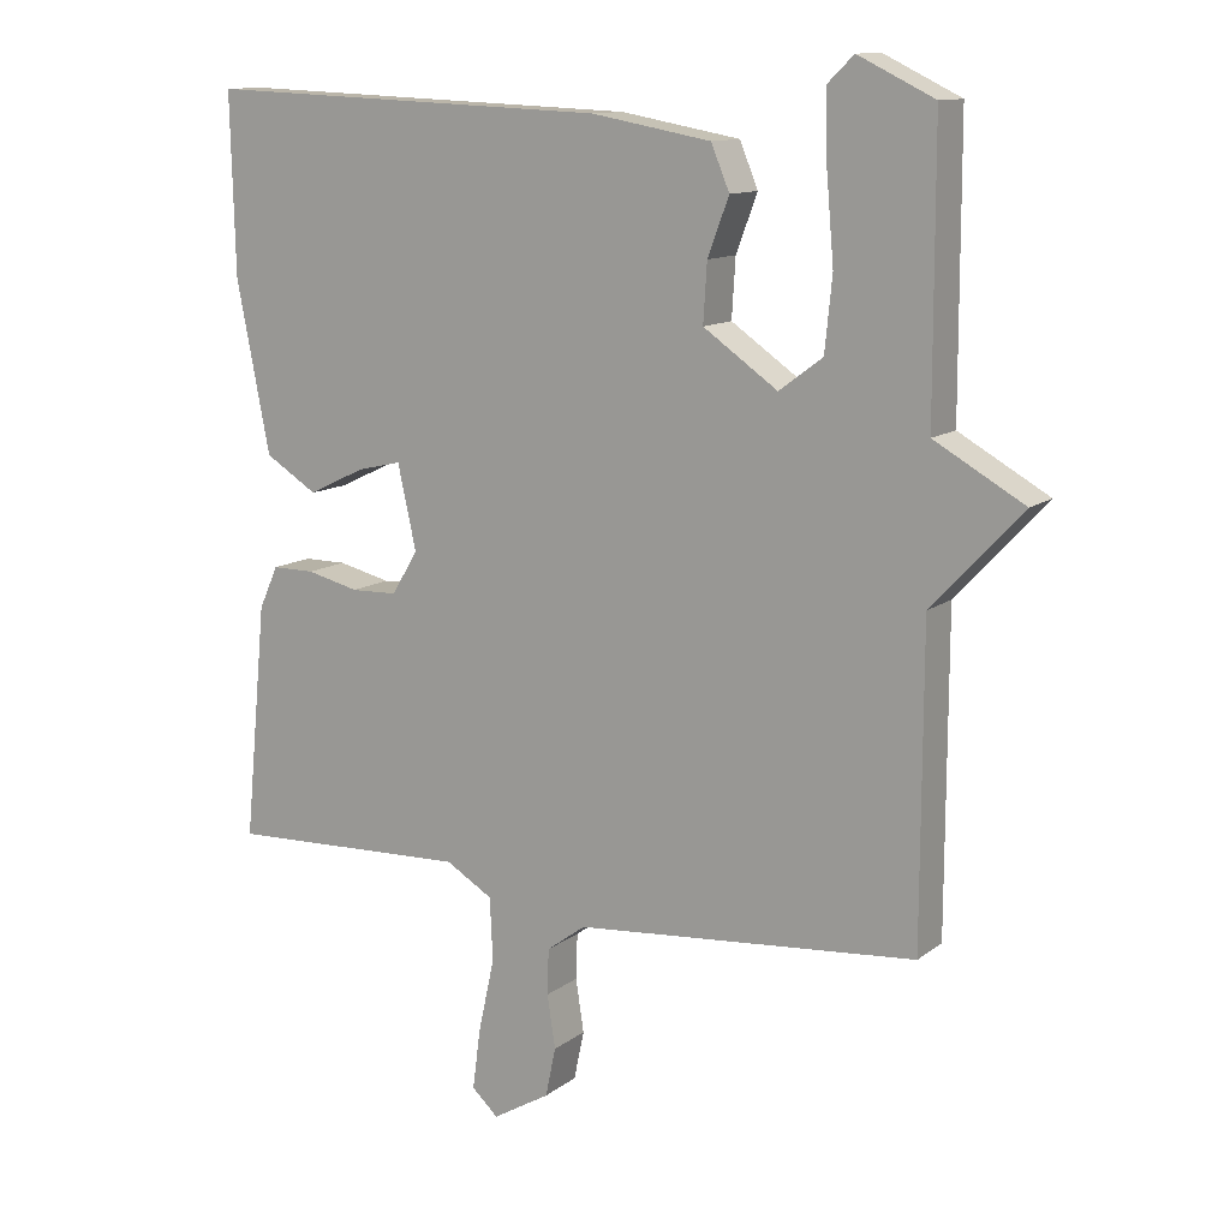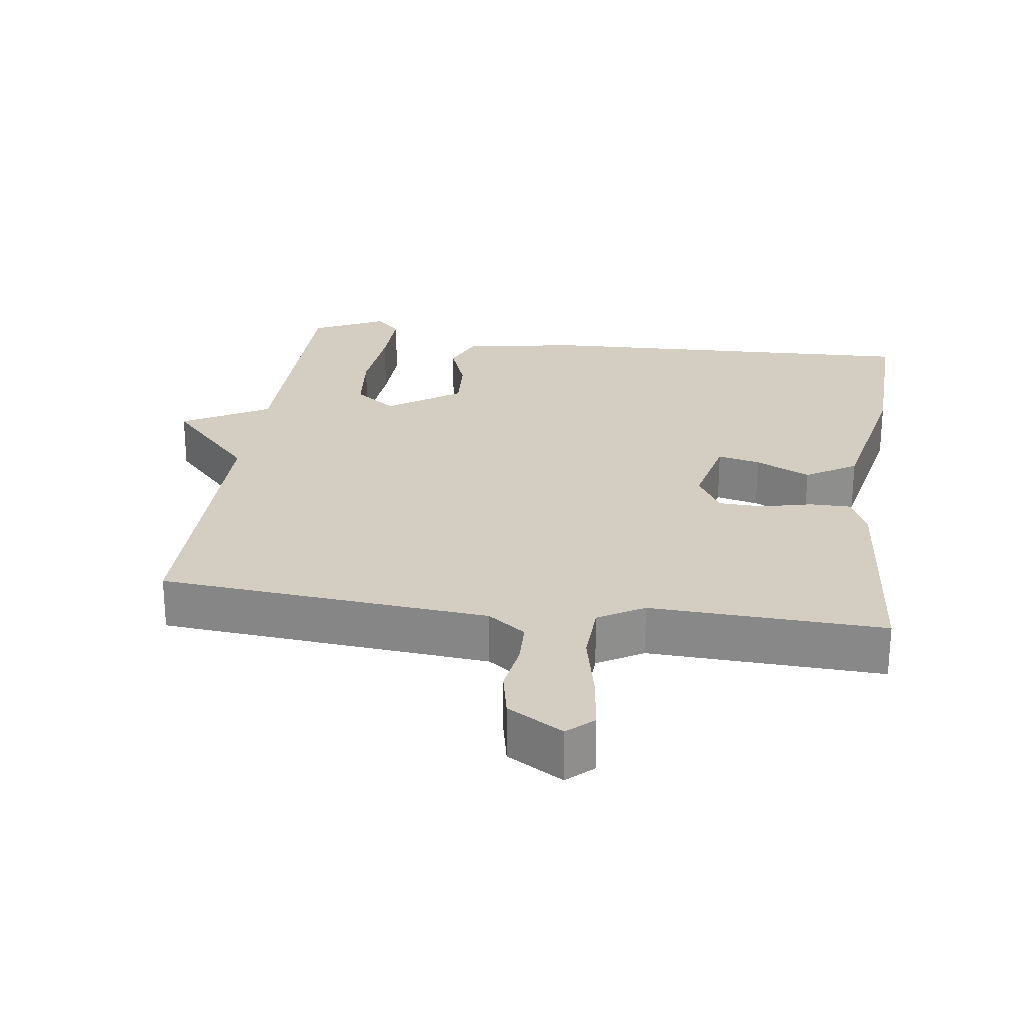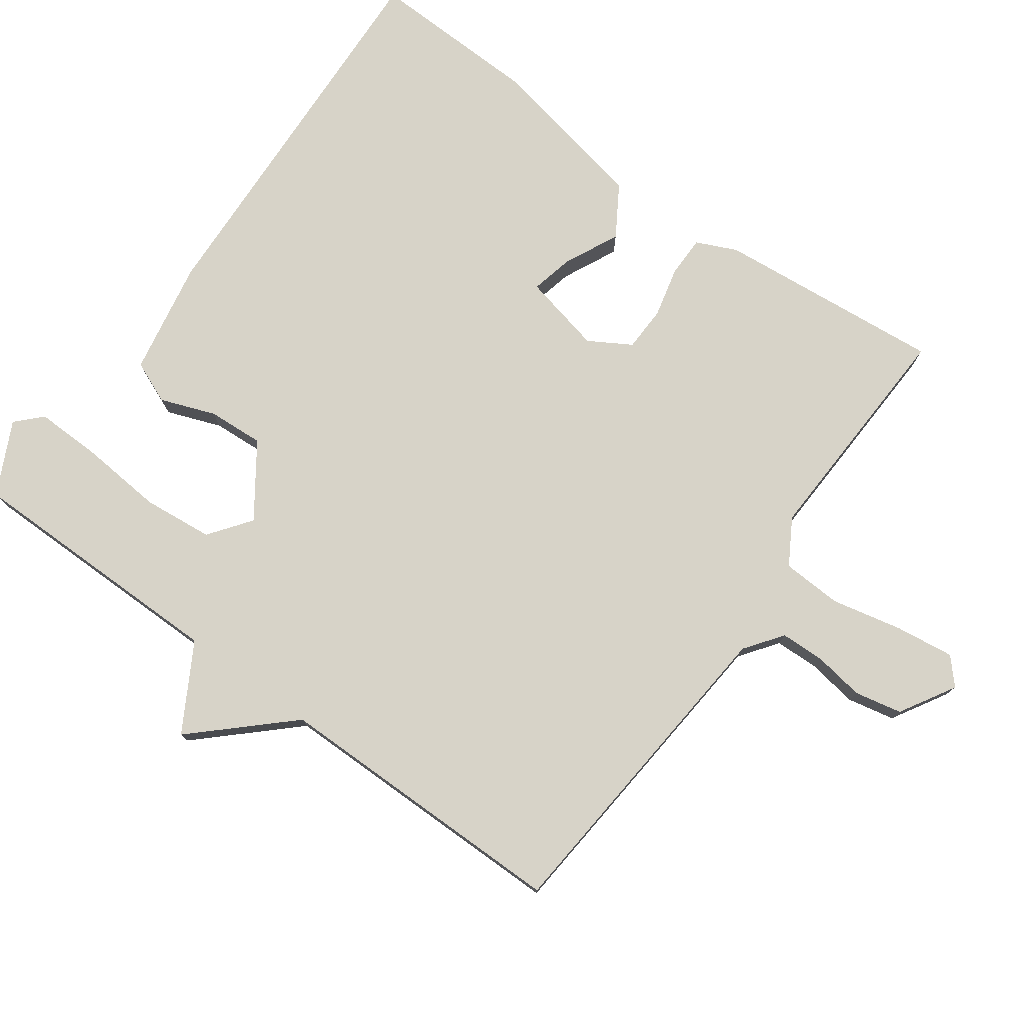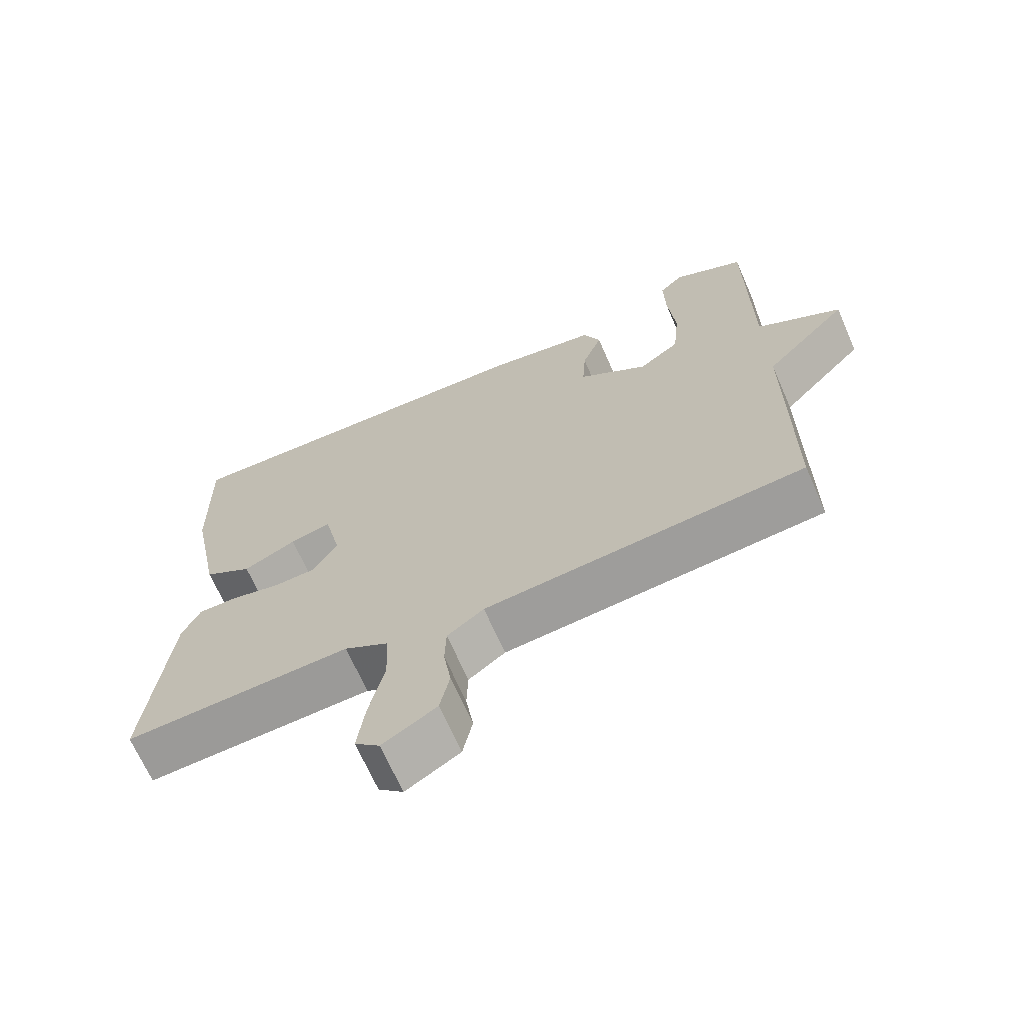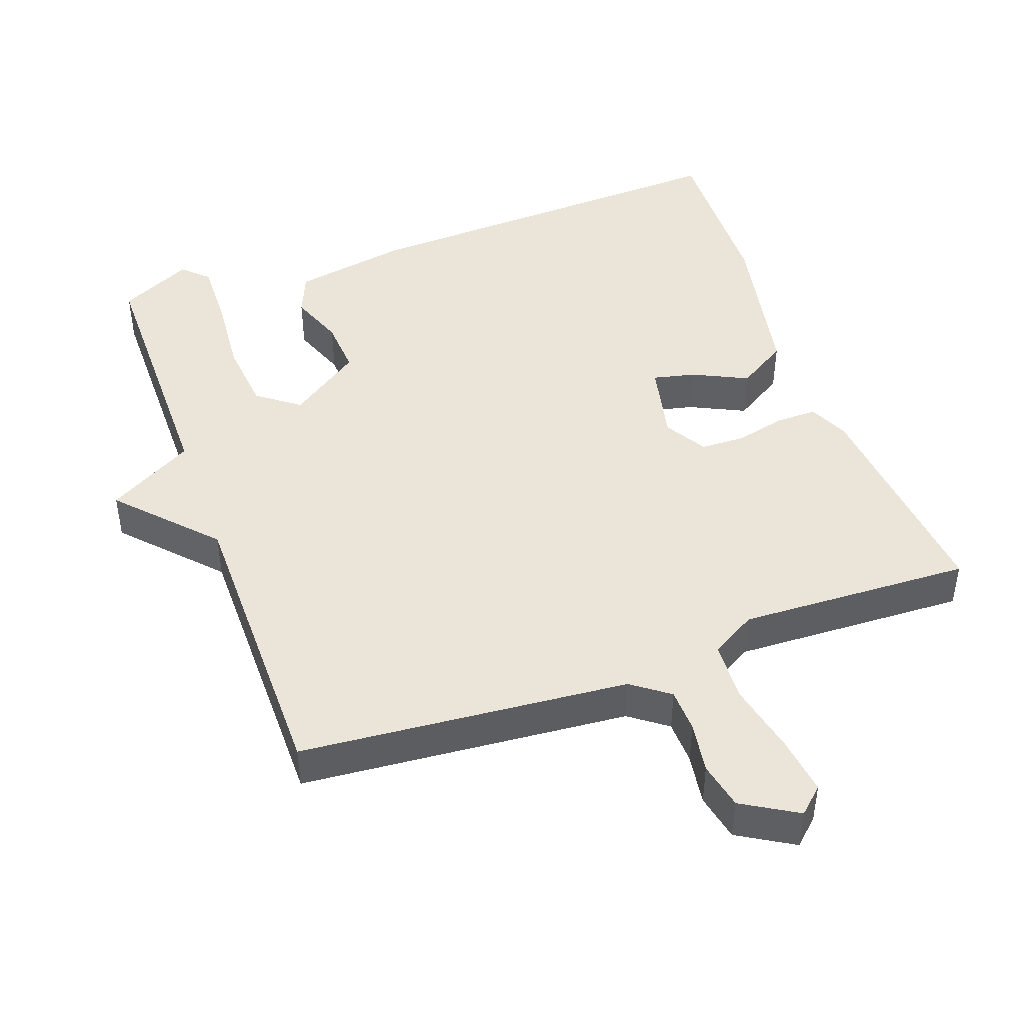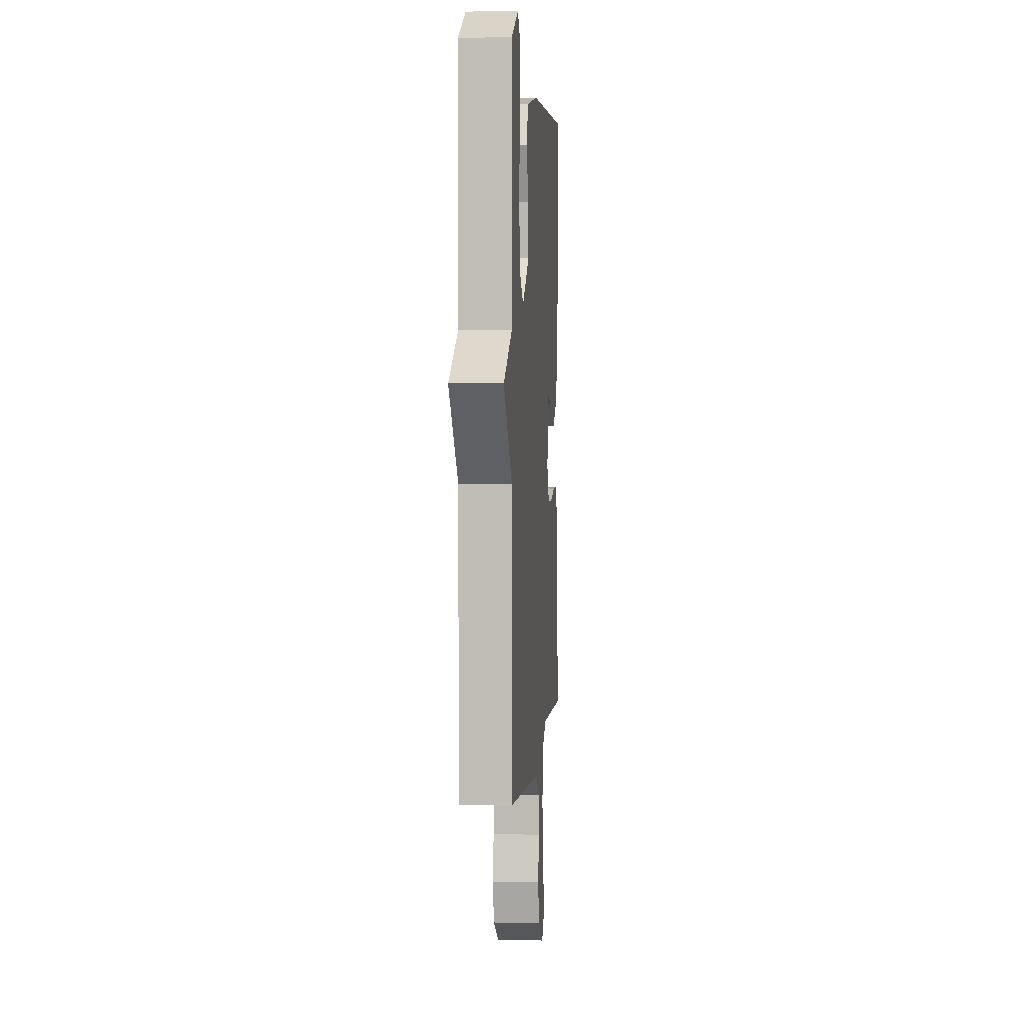
<metadata>
{"format":"obj","ext":"obj","renderer":"f3d","projection":"perspective","resolution":1024,"background":"white","views":[{"elev":12.2,"azim":31.1,"up":"+Z"},{"elev":25.3,"azim":-172.0,"up":"+Y"},{"elev":77.2,"azim":125.9,"up":"+Y"},{"elev":-68.2,"azim":23.7,"up":"+Z"},{"elev":45.4,"azim":160.2,"up":"+Y"},{"elev":3.2,"azim":94.6,"up":"+Z"}]}
</metadata>
<code>
v -0.5 0.07 -0.5
v -0.469 0.07 -0.18
v -0.443 0.07 -0.123
v -0.385 0.07 -0.123
v -0.314 0.07 -0.14
v -0.251 0.07 -0.138
v -0.216 0.07 -0.079
v -0.241 0.07 0.034
v -0.301 0.07 0.02
v -0.378 0.07 -0.017
v -0.449 0.07 0.027
v -0.494 0.07 0.257
v -0.5 0.07 0.5
v 0.051 0.07 0.478
v 0.213 0.07 0.449
v 0.238 0.07 0.389
v 0.209 0.07 0.312
v 0.204 0.07 0.233
v 0.305 0.07 0.163
v 0.364 0.07 0.207
v 0.374 0.07 0.306
v 0.364 0.07 0.422
v 0.362 0.07 0.516
v 0.397 0.07 0.55
v 0.5 0.07 0.5
v 0.501 0.07 0.123
v 0.623 0.07 0.054
v 0.501 0.07 -0.077
v 0.5 0.07 -0.5
v 0.036 0.07 -0.54
v -0.017 0.07 -0.579
v -0.019 0.07 -0.641
v -0.008 0.07 -0.713
v -0.022 0.07 -0.78
v -0.1 0.07 -0.826
v -0.136 0.07 -0.793
v -0.125 0.07 -0.71
v -0.103 0.07 -0.61
v -0.107 0.07 -0.525
v -0.171 0.07 -0.487
v -0.5 0 -0.5
v -0.469 0 -0.18
v -0.443 0 -0.123
v -0.385 0 -0.123
v -0.314 0 -0.14
v -0.251 0 -0.138
v -0.216 0 -0.079
v -0.241 0 0.034
v -0.301 0 0.02
v -0.378 0 -0.017
v -0.449 0 0.027
v -0.494 0 0.257
v -0.5 0 0.5
v 0.051 0 0.478
v 0.213 0 0.449
v 0.238 0 0.389
v 0.209 0 0.312
v 0.204 0 0.233
v 0.305 0 0.163
v 0.364 0 0.207
v 0.374 0 0.306
v 0.364 0 0.422
v 0.362 0 0.516
v 0.397 0 0.55
v 0.5 0 0.5
v 0.501 0 0.123
v 0.623 0 0.054
v 0.501 0 -0.077
v 0.5 0 -0.5
v 0.036 0 -0.54
v -0.017 0 -0.579
v -0.019 0 -0.641
v -0.008 0 -0.713
v -0.022 0 -0.78
v -0.1 0 -0.826
v -0.136 0 -0.793
v -0.125 0 -0.71
v -0.103 0 -0.61
v -0.107 0 -0.525
v -0.171 0 -0.487
f 36 37 38
f 35 36 38
f 34 35 38
f 33 34 38
f 32 33 38
f 31 32 38 39
f 30 31 39
f 30 39 40
f 29 30 40
f 28 29 40
f 28 40 1
f 27 28 1
f 26 27 1
f 24 25 26
f 23 24 26
f 22 23 26
f 21 22 26
f 15 16 17
f 14 15 17
f 13 14 17
f 12 13 17
f 11 12 17
f 10 11 17
f 9 10 17
f 8 9 17 18
f 7 8 18 19
f 3 4 5
f 2 3 5
f 1 2 5
f 1 5 6
f 26 1 6
f 20 21 26
f 19 20 26
f 6 7 19 26
f 78 77 76
f 78 76 75
f 78 75 74
f 78 74 73
f 78 73 72
f 79 78 72 71
f 79 71 70
f 80 79 70
f 80 70 69
f 80 69 68
f 41 80 68
f 41 68 67
f 41 67 66
f 66 65 64
f 66 64 63
f 66 63 62
f 66 62 61
f 57 56 55
f 57 55 54
f 57 54 53
f 57 53 52
f 57 52 51
f 57 51 50
f 57 50 49
f 58 57 49 48
f 59 58 48 47
f 45 44 43
f 45 43 42
f 45 42 41
f 46 45 41
f 46 41 66
f 66 61 60
f 66 60 59
f 66 59 47 46
f 1 41 42 2
f 2 42 43 3
f 3 43 44 4
f 4 44 45 5
f 5 45 46 6
f 6 46 47 7
f 7 47 48 8
f 8 48 49 9
f 9 49 50 10
f 10 50 51 11
f 11 51 52 12
f 12 52 53 13
f 13 53 54 14
f 14 54 55 15
f 15 55 56 16
f 16 56 57 17
f 17 57 58 18
f 18 58 59 19
f 19 59 60 20
f 20 60 61 21
f 21 61 62 22
f 22 62 63 23
f 23 63 64 24
f 24 64 65 25
f 25 65 66 26
f 26 66 67 27
f 27 67 68 28
f 28 68 69 29
f 29 69 70 30
f 30 70 71 31
f 31 71 72 32
f 32 72 73 33
f 33 73 74 34
f 34 74 75 35
f 35 75 76 36
f 36 76 77 37
f 37 77 78 38
f 38 78 79 39
f 39 79 80 40
f 40 80 41 1

</code>
